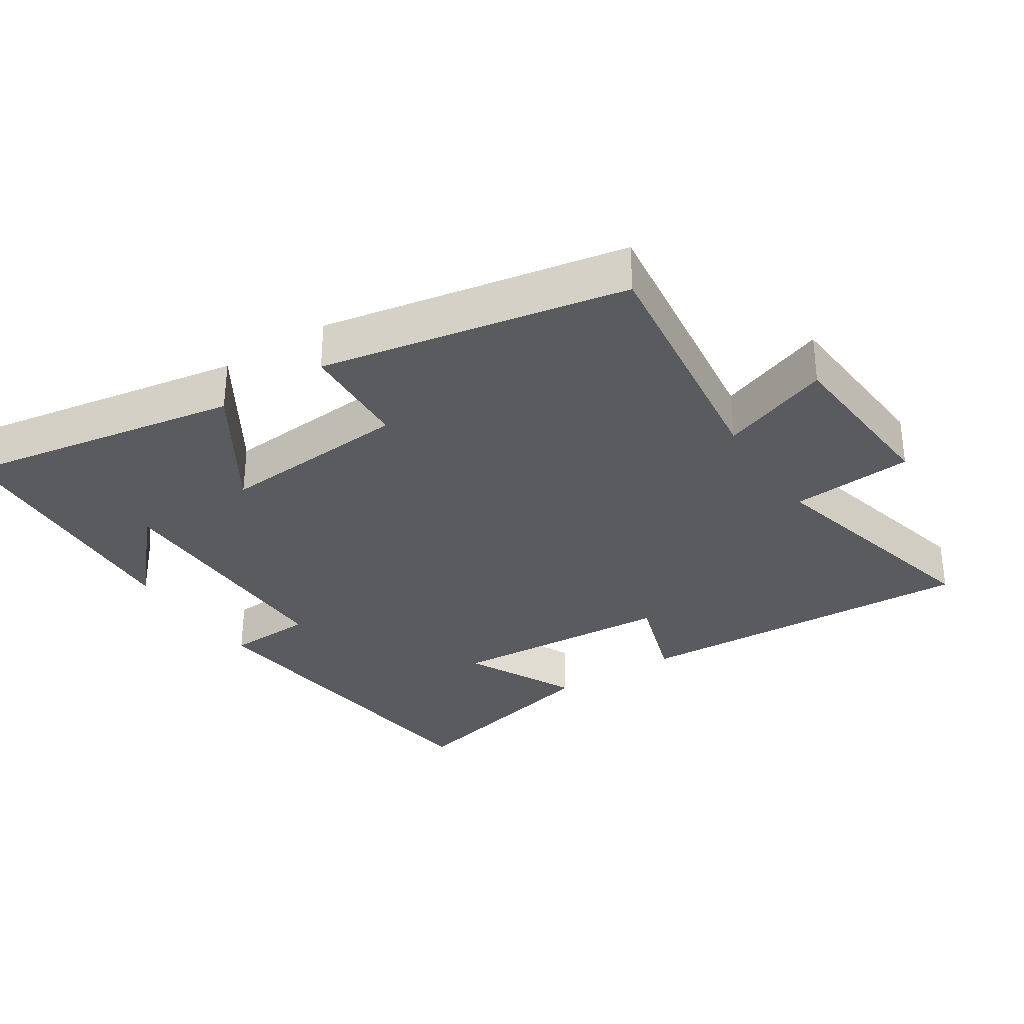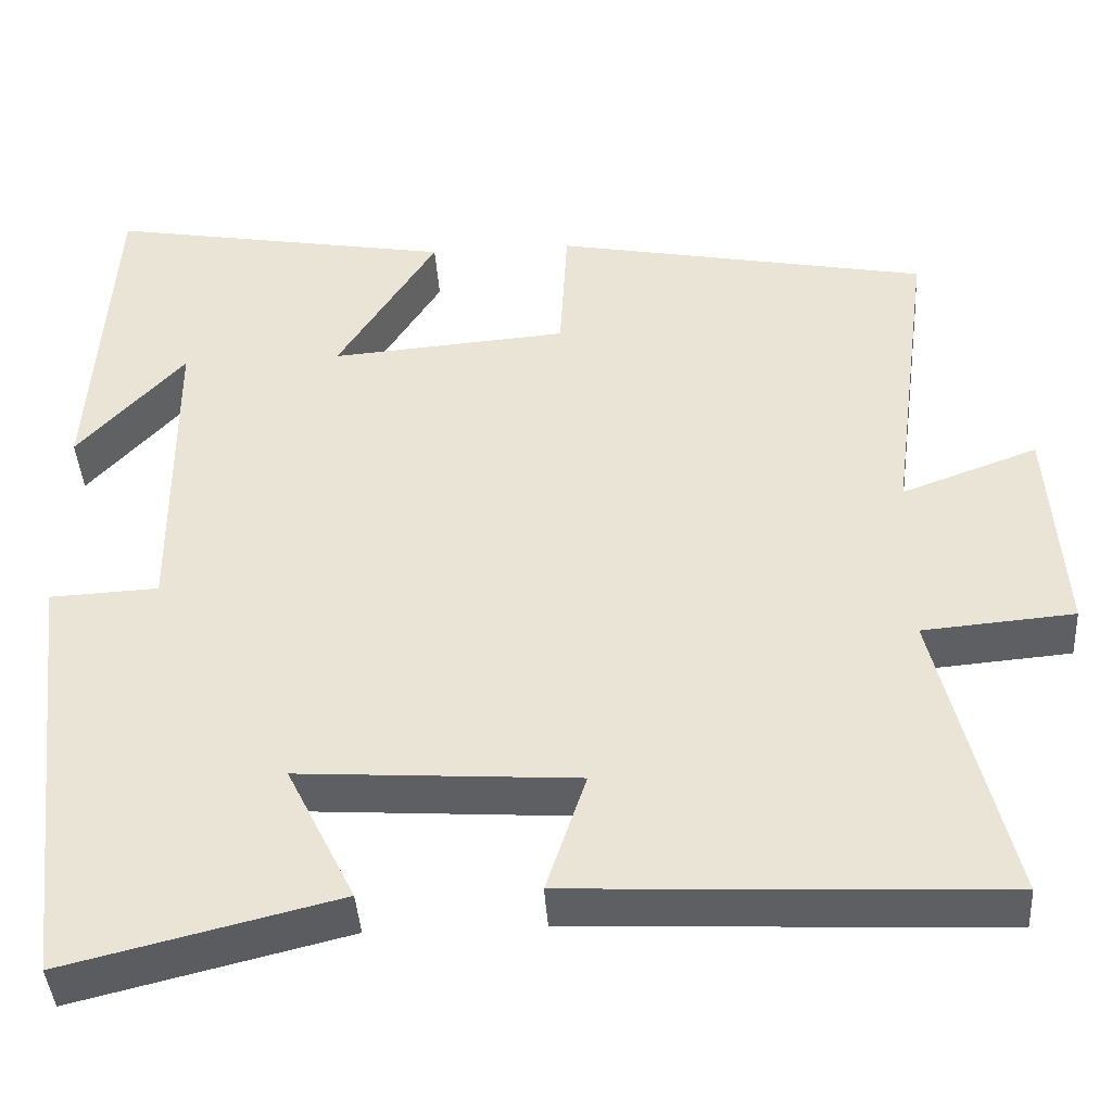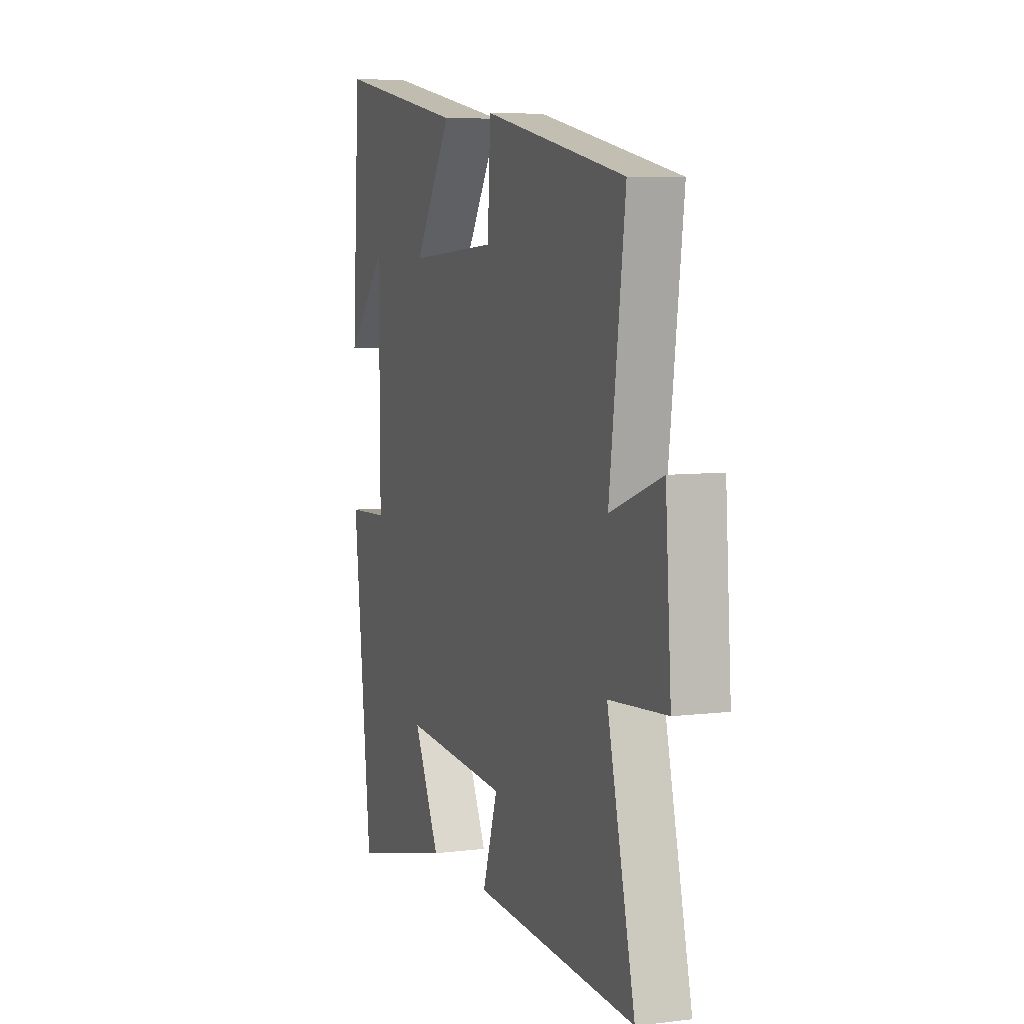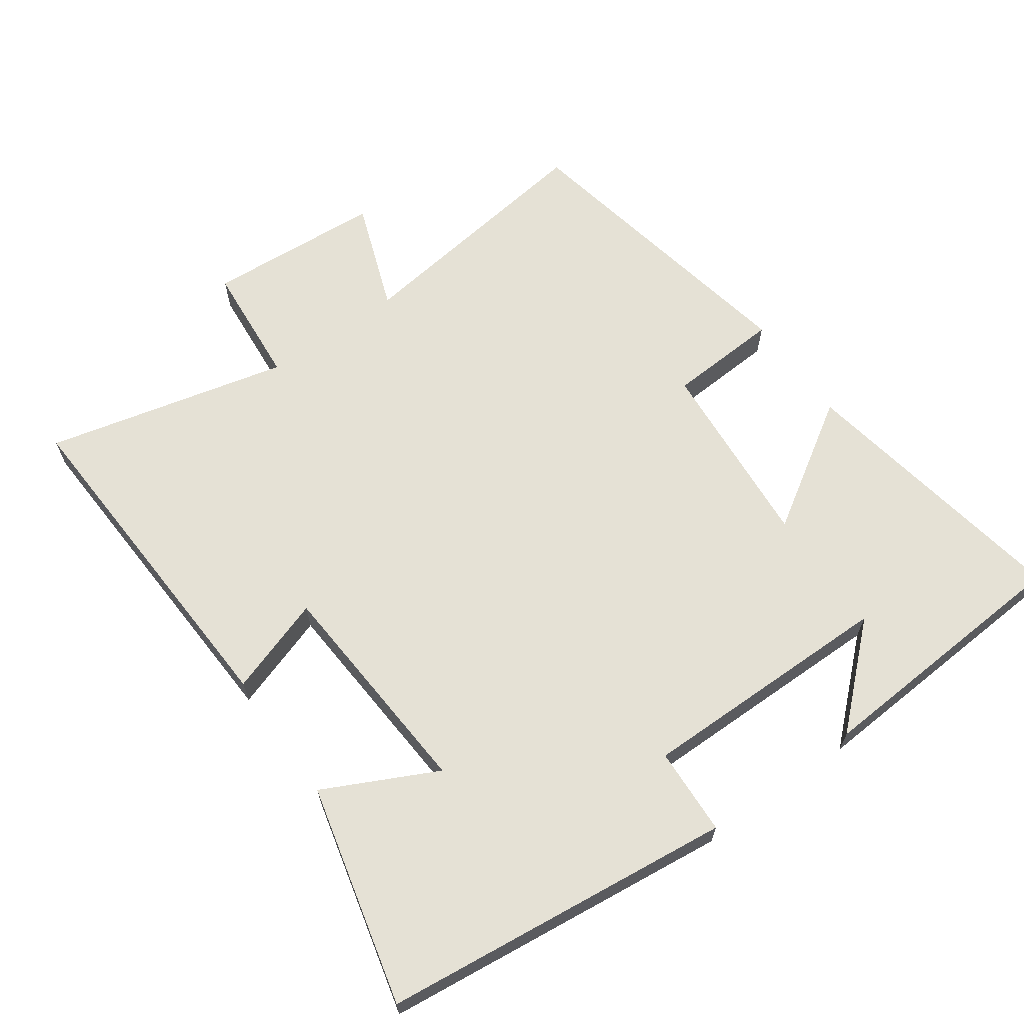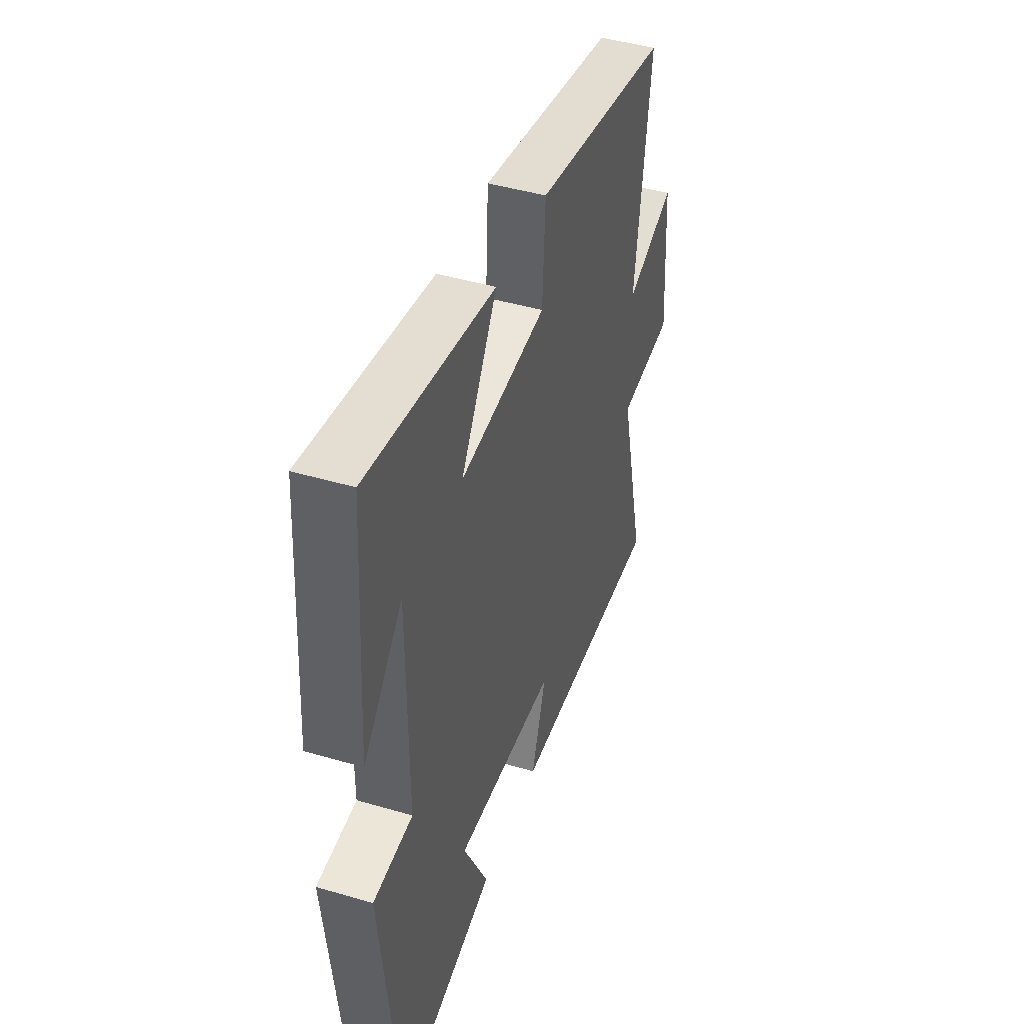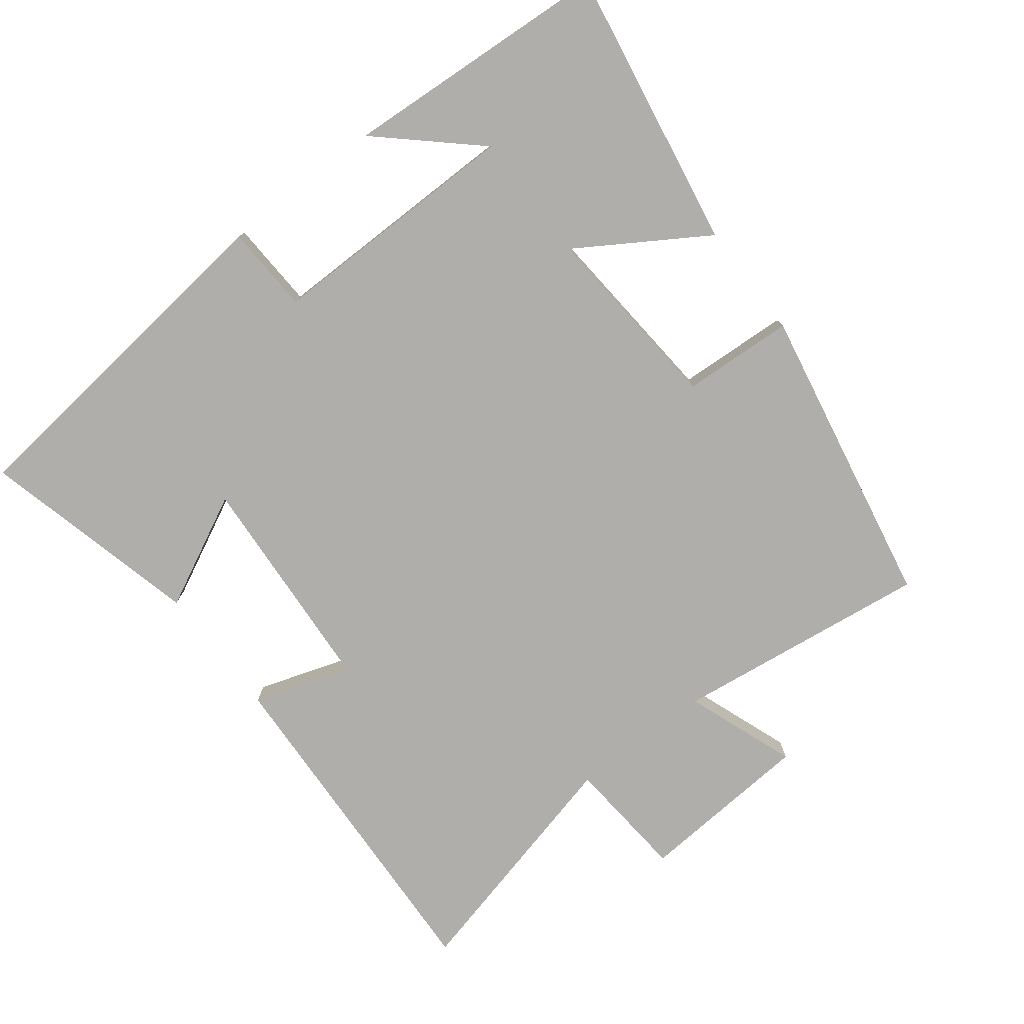
<metadata>
{"format":"obj","ext":"obj","renderer":"f3d","projection":"perspective","resolution":1024,"background":"white","views":[{"elev":-32.0,"azim":33.1,"up":"+Y"},{"elev":-41.5,"azim":3.7,"up":"+Z"},{"elev":6.8,"azim":70.0,"up":"+Z"},{"elev":65.1,"azim":-125.5,"up":"+Y"},{"elev":44.8,"azim":-71.1,"up":"+Z"},{"elev":-77.7,"azim":-52.3,"up":"+Y"}]}
</metadata>
<code>
v 0.549 0.07 0.415
v 0.5 0.07 0.042
v 0.661 0.07 0.101
v 0.679 0.07 -0.155
v 0.5 0.07 -0.17
v 0.586 0.07 -0.524
v 0.079 0.07 -0.5
v 0.126 0.07 -0.358
v -0.202 0.07 -0.336
v -0.121 0.07 -0.5
v -0.442 0.07 -0.579
v -0.5 0.07 -0.065
v -0.372 0.07 -0.059
v -0.374 0.07 0.315
v -0.5 0.07 0.177
v -0.475 0.07 0.571
v -0.066 0.07 0.5
v -0.183 0.07 0.315
v 0.097 0.07 0.337
v 0.106 0.07 0.5
v 0.549 0 0.415
v 0.5 0 0.042
v 0.661 0 0.101
v 0.679 0 -0.155
v 0.5 0 -0.17
v 0.586 0 -0.524
v 0.079 0 -0.5
v 0.126 0 -0.358
v -0.202 0 -0.336
v -0.121 0 -0.5
v -0.442 0 -0.579
v -0.5 0 -0.065
v -0.372 0 -0.059
v -0.374 0 0.315
v -0.5 0 0.177
v -0.475 0 0.571
v -0.066 0 0.5
v -0.183 0 0.315
v 0.097 0 0.337
v 0.106 0 0.5
f 19 20 1 2
f 18 19 2
f 16 17 18
f 14 15 16
f 14 16 18
f 13 14 18 2
f 9 10 11 12
f 8 9 12 13
f 5 6 7 8
f 5 8 13 2
f 2 3 4 5
f 22 21 40 39
f 22 39 38
f 38 37 36
f 36 35 34
f 38 36 34
f 22 38 34 33
f 32 31 30 29
f 33 32 29 28
f 28 27 26 25
f 22 33 28 25
f 25 24 23 22
f 1 21 22 2
f 2 22 23 3
f 3 23 24 4
f 4 24 25 5
f 5 25 26 6
f 6 26 27 7
f 7 27 28 8
f 8 28 29 9
f 9 29 30 10
f 10 30 31 11
f 11 31 32 12
f 12 32 33 13
f 13 33 34 14
f 14 34 35 15
f 15 35 36 16
f 16 36 37 17
f 17 37 38 18
f 18 38 39 19
f 19 39 40 20
f 20 40 21 1

</code>
